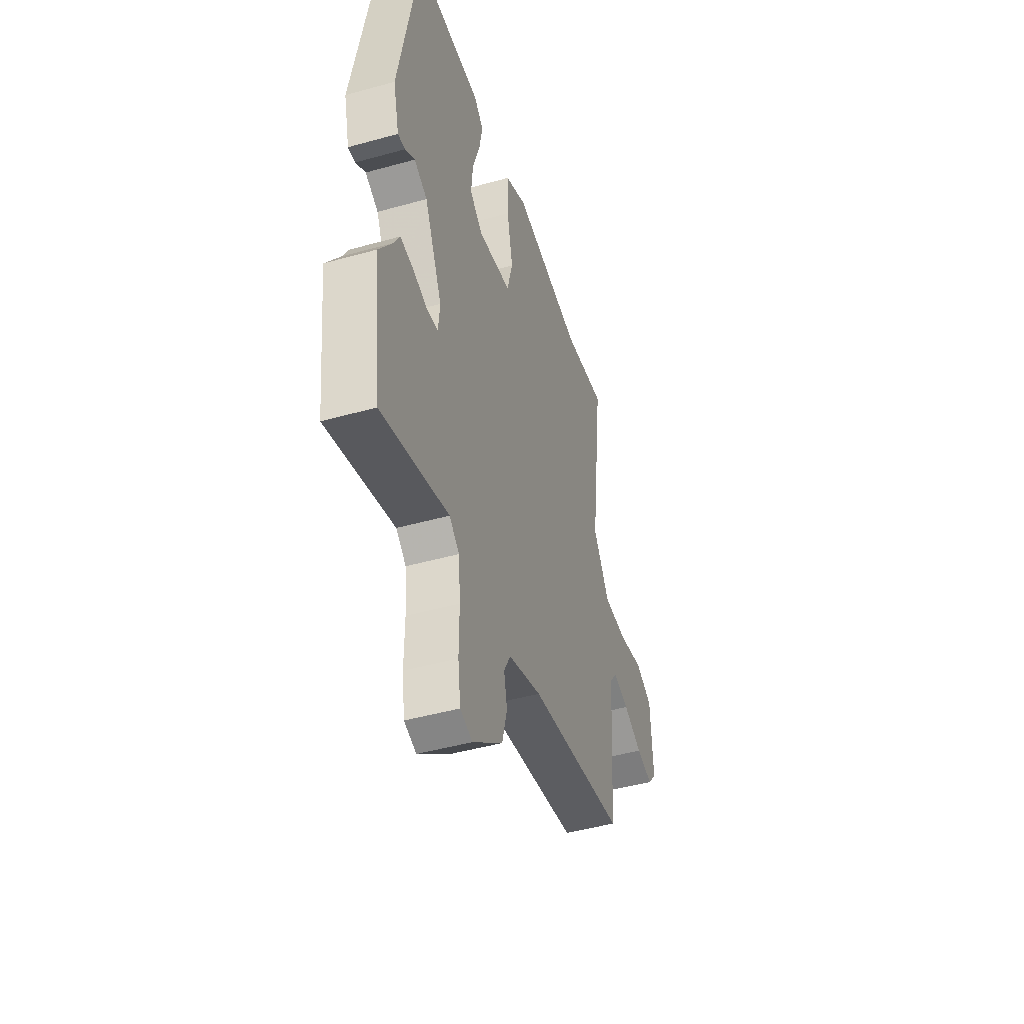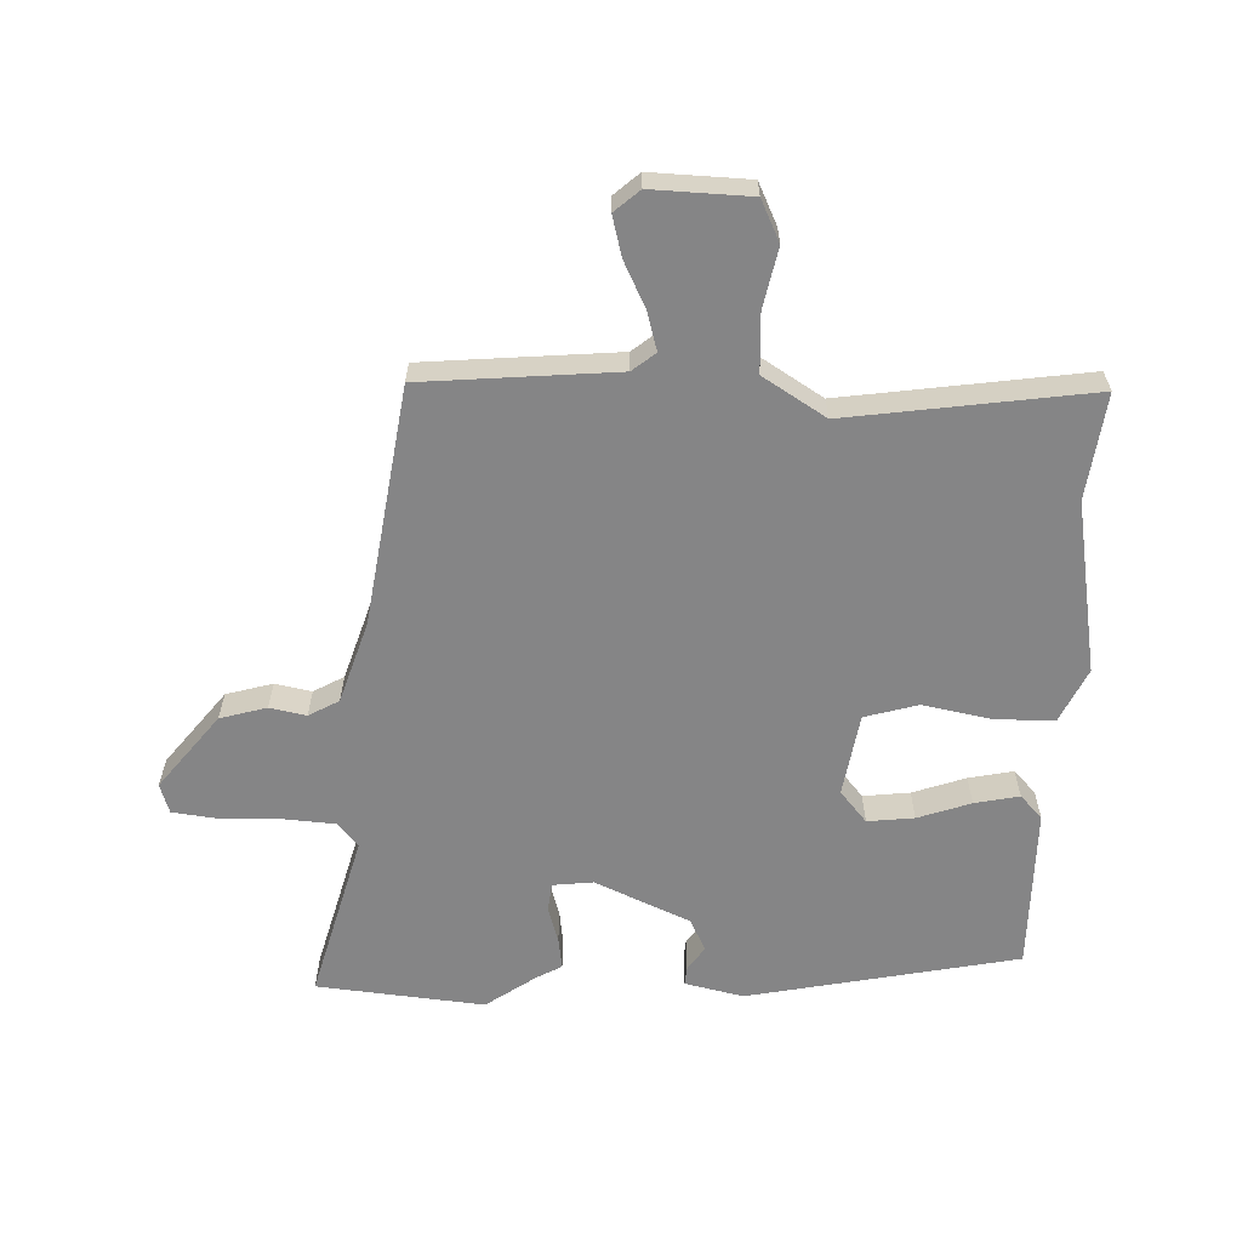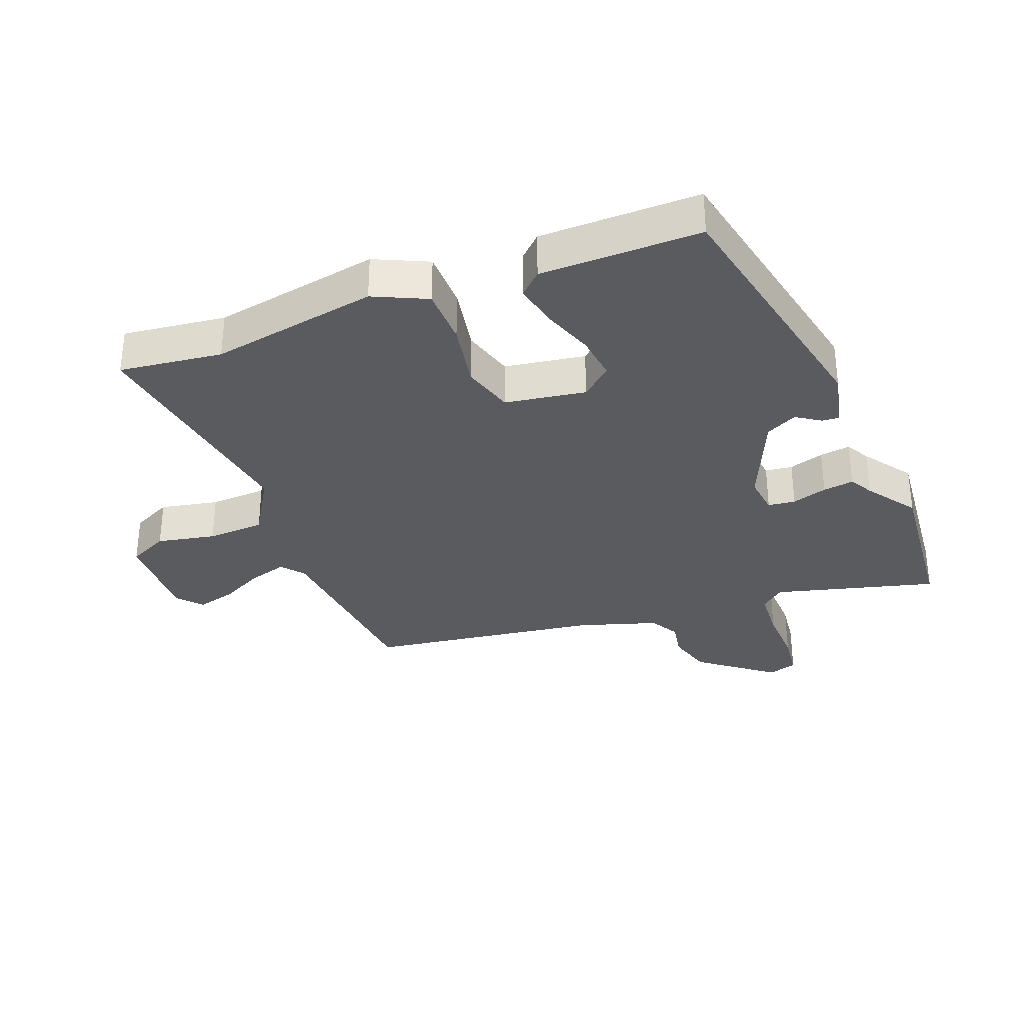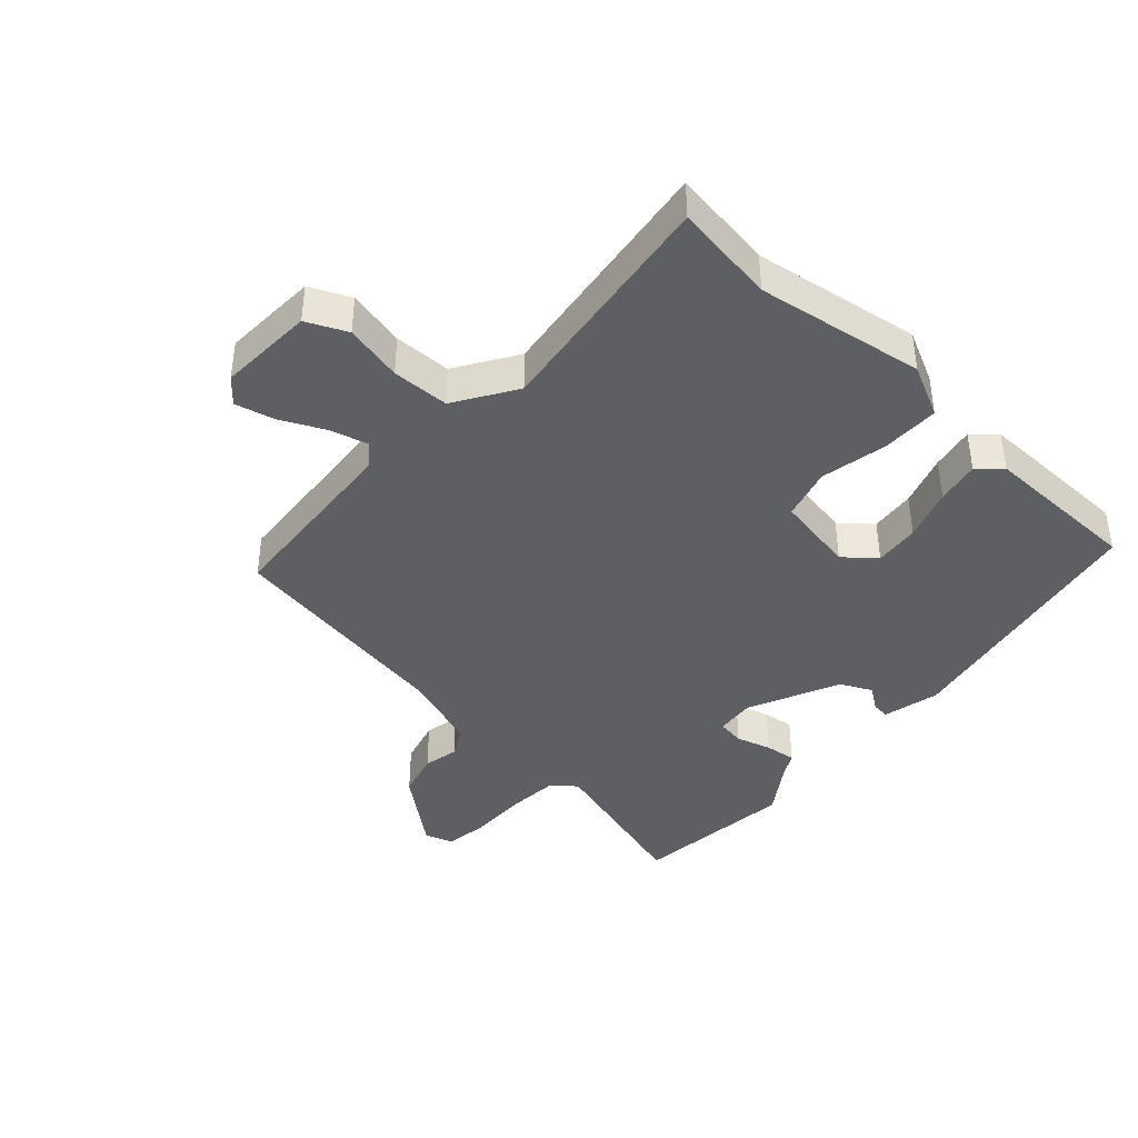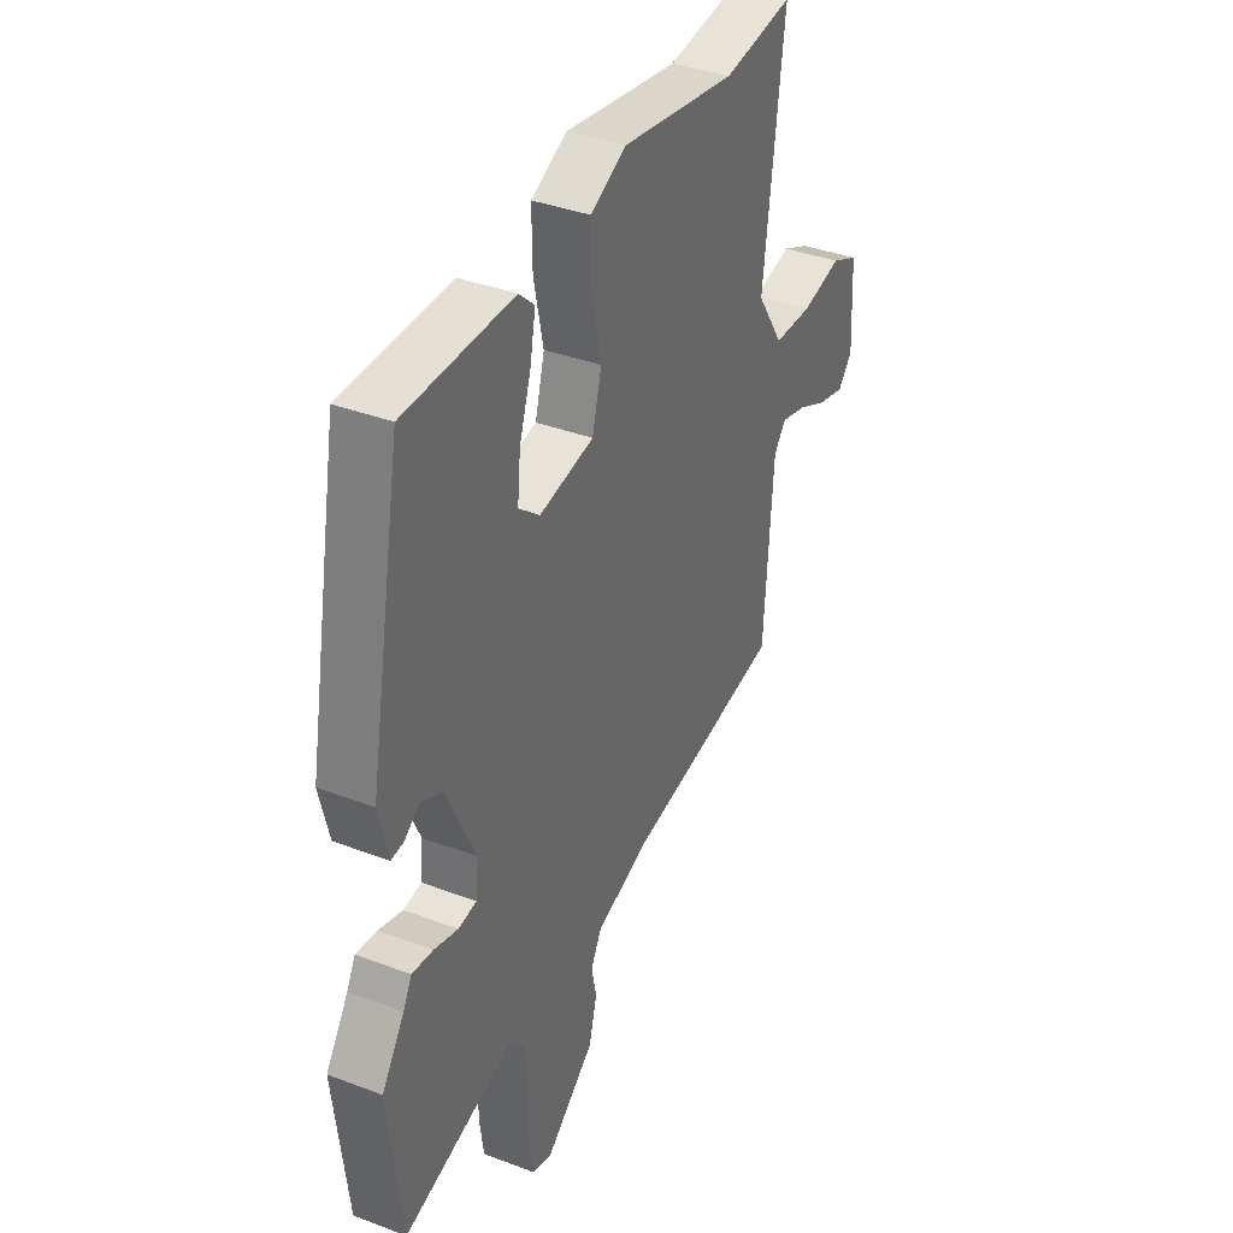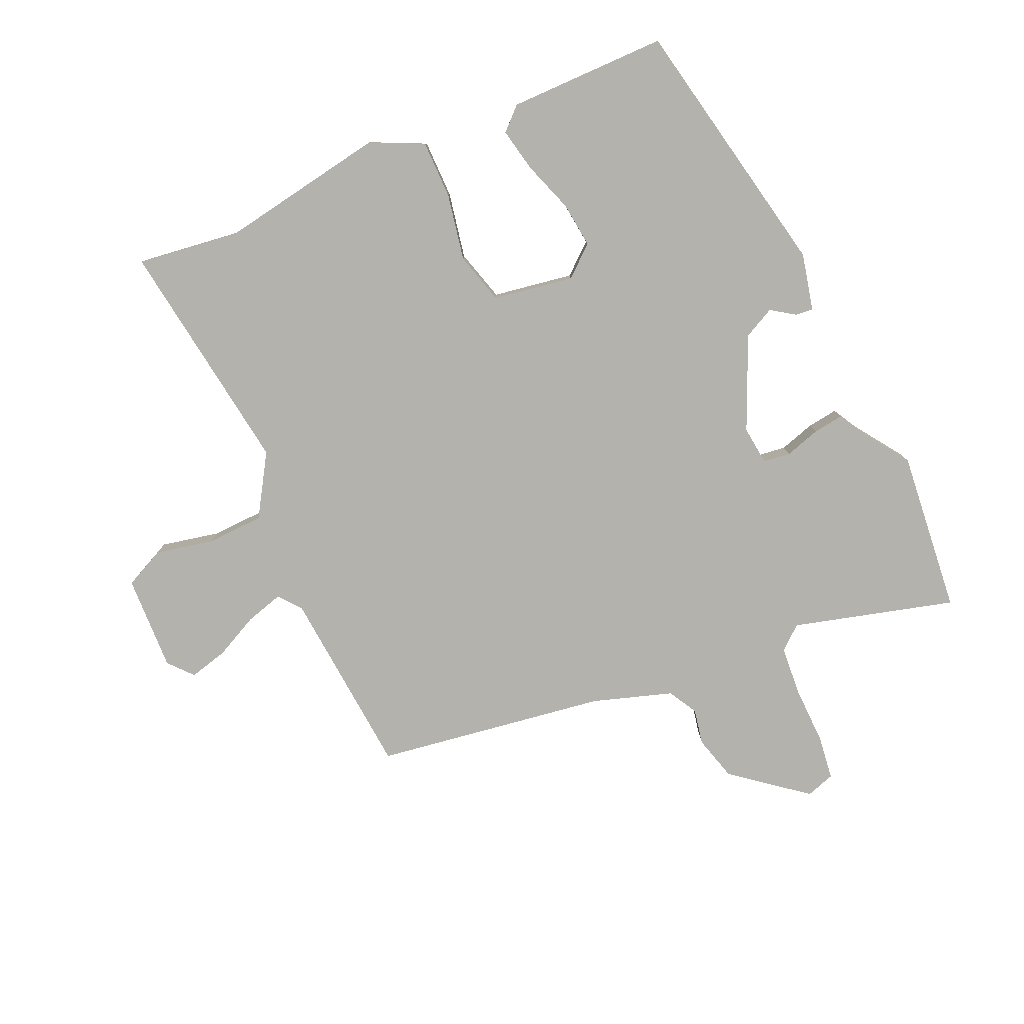
<metadata>
{"format":"obj","ext":"obj","renderer":"f3d","projection":"perspective","resolution":1024,"background":"white","views":[{"elev":-46.3,"azim":107.7,"up":"+Z"},{"elev":-61.9,"azim":-91.0,"up":"+Y"},{"elev":-32.7,"azim":22.5,"up":"+Y"},{"elev":-41.0,"azim":-42.0,"up":"+Y"},{"elev":37.2,"azim":116.0,"up":"+Z"},{"elev":-79.6,"azim":24.9,"up":"+Y"}]}
</metadata>
<code>
v -0.505 0.07 -0.444
v -0.526 0.07 -0.144
v -0.554 0.07 -0.108
v -0.614 0.07 -0.124
v -0.684 0.07 -0.157
v -0.746 0.07 -0.172
v -0.779 0.07 -0.133
v -0.771 0.07 0.019
v -0.707 0.07 0.048
v -0.615 0.07 0.027
v -0.524 0.07 0.029
v -0.462 0.07 0.125
v -0.509 0.07 0.501
v -0.347 0.07 0.477
v -0.081 0.07 0.518
v 0.002 0.07 0.477
v 0.001 0.07 0.385
v -0.021 0.07 0.28
v 0.001 0.07 0.198
v 0.128 0.07 0.175
v 0.177 0.07 0.215
v 0.17 0.07 0.287
v 0.143 0.07 0.369
v 0.13 0.07 0.438
v 0.166 0.07 0.471
v 0.418 0.07 0.467
v 0.495 0.07 0.048
v 0.473 0.07 -0.042
v 0.445 0.07 -0.039
v 0.408 0.07 -0.013
v 0.358 0.07 -0.037
v 0.291 0.07 -0.182
v 0.297 0.07 -0.244
v 0.34 0.07 -0.25
v 0.396 0.07 -0.234
v 0.445 0.07 -0.228
v 0.465 0.07 -0.266
v 0.518 0.07 -0.345
v 0.488 0.07 -0.603
v 0.233 0.07 -0.529
v 0.195 0.07 -0.56
v 0.188 0.07 -0.639
v 0.189 0.07 -0.731
v 0.179 0.07 -0.802
v 0.133 0.07 -0.816
v 0.019 0.07 -0.723
v 0 0.07 -0.651
v 0.012 0.07 -0.595
v -0.013 0.07 -0.548
v -0.139 0.07 -0.505
v -0.505 0 -0.444
v -0.526 0 -0.144
v -0.554 0 -0.108
v -0.614 0 -0.124
v -0.684 0 -0.157
v -0.746 0 -0.172
v -0.779 0 -0.133
v -0.771 0 0.019
v -0.707 0 0.048
v -0.615 0 0.027
v -0.524 0 0.029
v -0.462 0 0.125
v -0.509 0 0.501
v -0.347 0 0.477
v -0.081 0 0.518
v 0.002 0 0.477
v 0.001 0 0.385
v -0.021 0 0.28
v 0.001 0 0.198
v 0.128 0 0.175
v 0.177 0 0.215
v 0.17 0 0.287
v 0.143 0 0.369
v 0.13 0 0.438
v 0.166 0 0.471
v 0.418 0 0.467
v 0.495 0 0.048
v 0.473 0 -0.042
v 0.445 0 -0.039
v 0.408 0 -0.013
v 0.358 0 -0.037
v 0.291 0 -0.182
v 0.297 0 -0.244
v 0.34 0 -0.25
v 0.396 0 -0.234
v 0.445 0 -0.228
v 0.465 0 -0.266
v 0.518 0 -0.345
v 0.488 0 -0.603
v 0.233 0 -0.529
v 0.195 0 -0.56
v 0.188 0 -0.639
v 0.189 0 -0.731
v 0.179 0 -0.802
v 0.133 0 -0.816
v 0.019 0 -0.723
v 0 0 -0.651
v 0.012 0 -0.595
v -0.013 0 -0.548
v -0.139 0 -0.505
f 45 46 47 48
f 45 48 49
f 42 43 44 45
f 41 42 45 49
f 40 41 49 50
f 37 38 39 40
f 34 35 36 37
f 34 37 40 50
f 27 28 29 30
f 27 30 31
f 26 27 31
f 25 26 31 32
f 22 23 24 25
f 21 22 25 32
f 15 16 17 18
f 14 15 18
f 12 13 14 18
f 11 12 18 19
f 7 8 9 10
f 7 10 11
f 4 5 6 7
f 3 4 7 11
f 2 3 11 19
f 33 34 50 1
f 20 21 32 33
f 19 20 33
f 1 2 19 33
f 98 97 96 95
f 99 98 95
f 95 94 93 92
f 99 95 92 91
f 100 99 91 90
f 90 89 88 87
f 87 86 85 84
f 100 90 87 84
f 80 79 78 77
f 81 80 77
f 81 77 76
f 82 81 76 75
f 75 74 73 72
f 82 75 72 71
f 68 67 66 65
f 68 65 64
f 68 64 63 62
f 69 68 62 61
f 60 59 58 57
f 61 60 57
f 57 56 55 54
f 61 57 54 53
f 69 61 53 52
f 51 100 84 83
f 83 82 71 70
f 83 70 69
f 83 69 52 51
f 1 51 52 2
f 2 52 53 3
f 3 53 54 4
f 4 54 55 5
f 5 55 56 6
f 6 56 57 7
f 7 57 58 8
f 8 58 59 9
f 9 59 60 10
f 10 60 61 11
f 11 61 62 12
f 12 62 63 13
f 13 63 64 14
f 14 64 65 15
f 15 65 66 16
f 16 66 67 17
f 17 67 68 18
f 18 68 69 19
f 19 69 70 20
f 20 70 71 21
f 21 71 72 22
f 22 72 73 23
f 23 73 74 24
f 24 74 75 25
f 25 75 76 26
f 26 76 77 27
f 27 77 78 28
f 28 78 79 29
f 29 79 80 30
f 30 80 81 31
f 31 81 82 32
f 32 82 83 33
f 33 83 84 34
f 34 84 85 35
f 35 85 86 36
f 36 86 87 37
f 37 87 88 38
f 38 88 89 39
f 39 89 90 40
f 40 90 91 41
f 41 91 92 42
f 42 92 93 43
f 43 93 94 44
f 44 94 95 45
f 45 95 96 46
f 46 96 97 47
f 47 97 98 48
f 48 98 99 49
f 49 99 100 50
f 50 100 51 1

</code>
